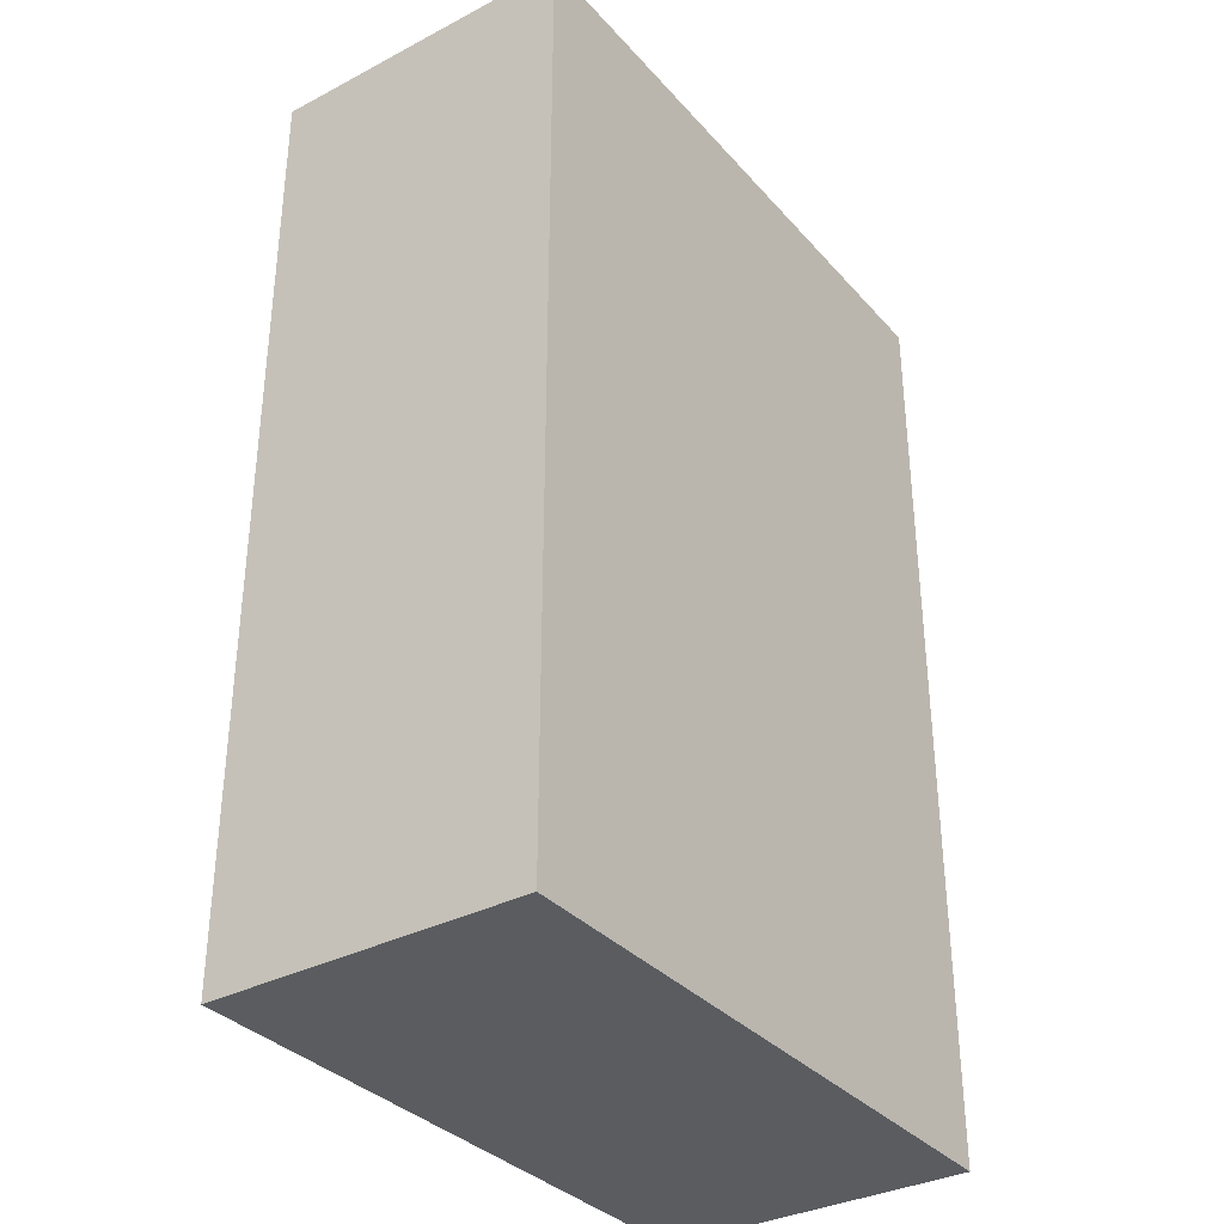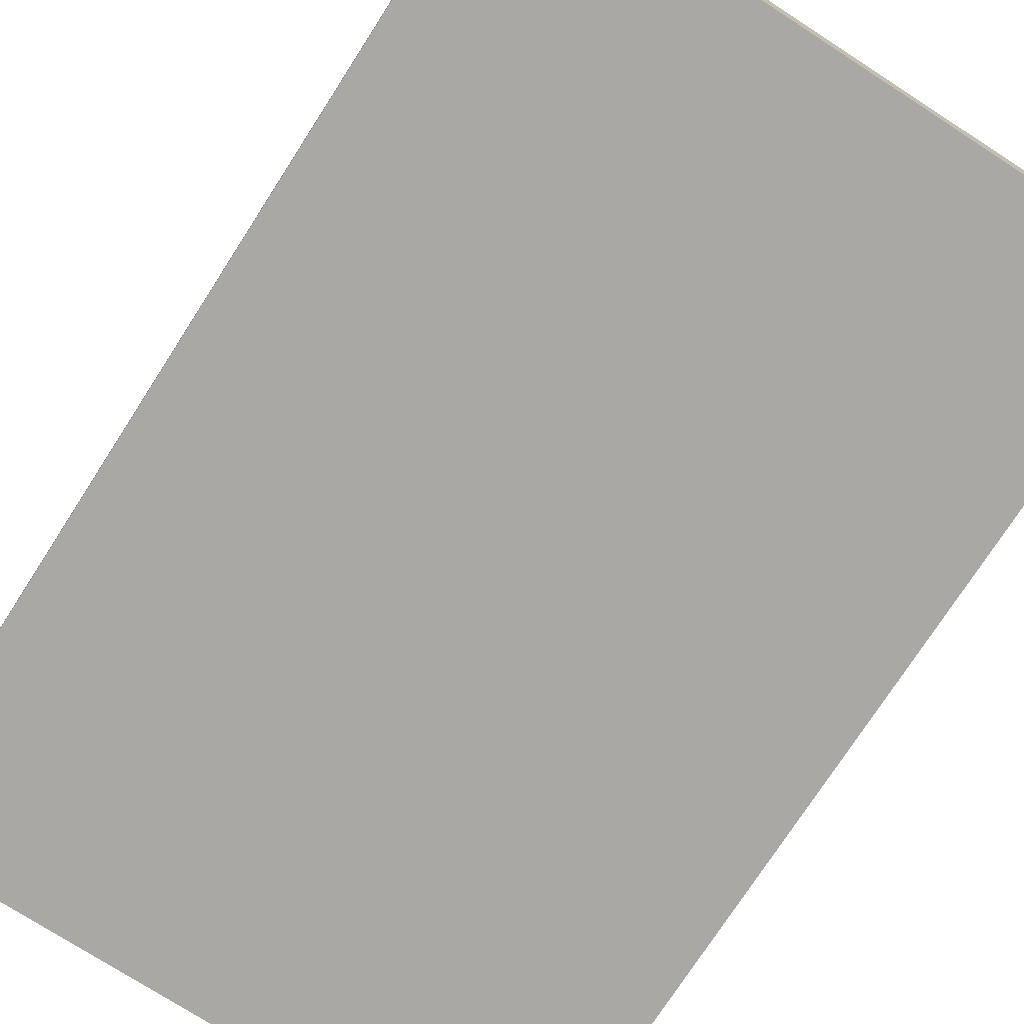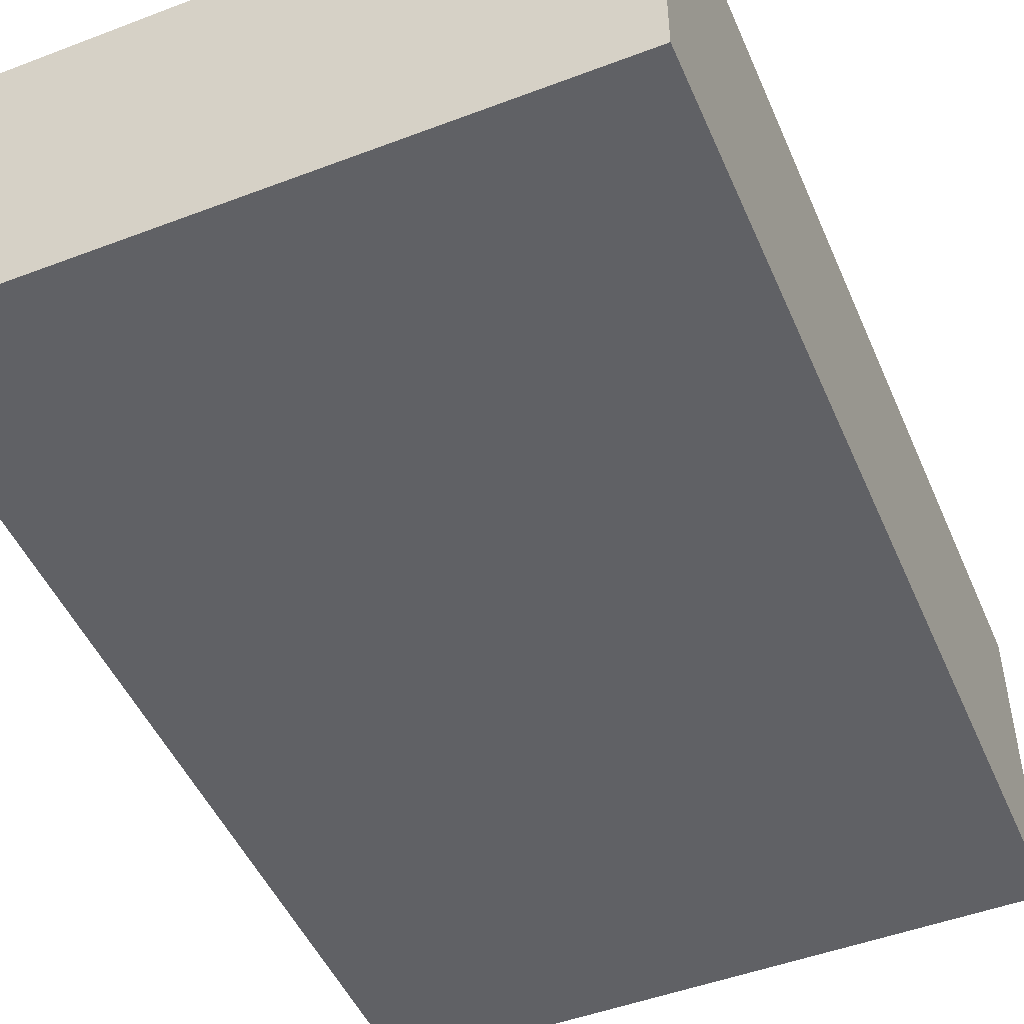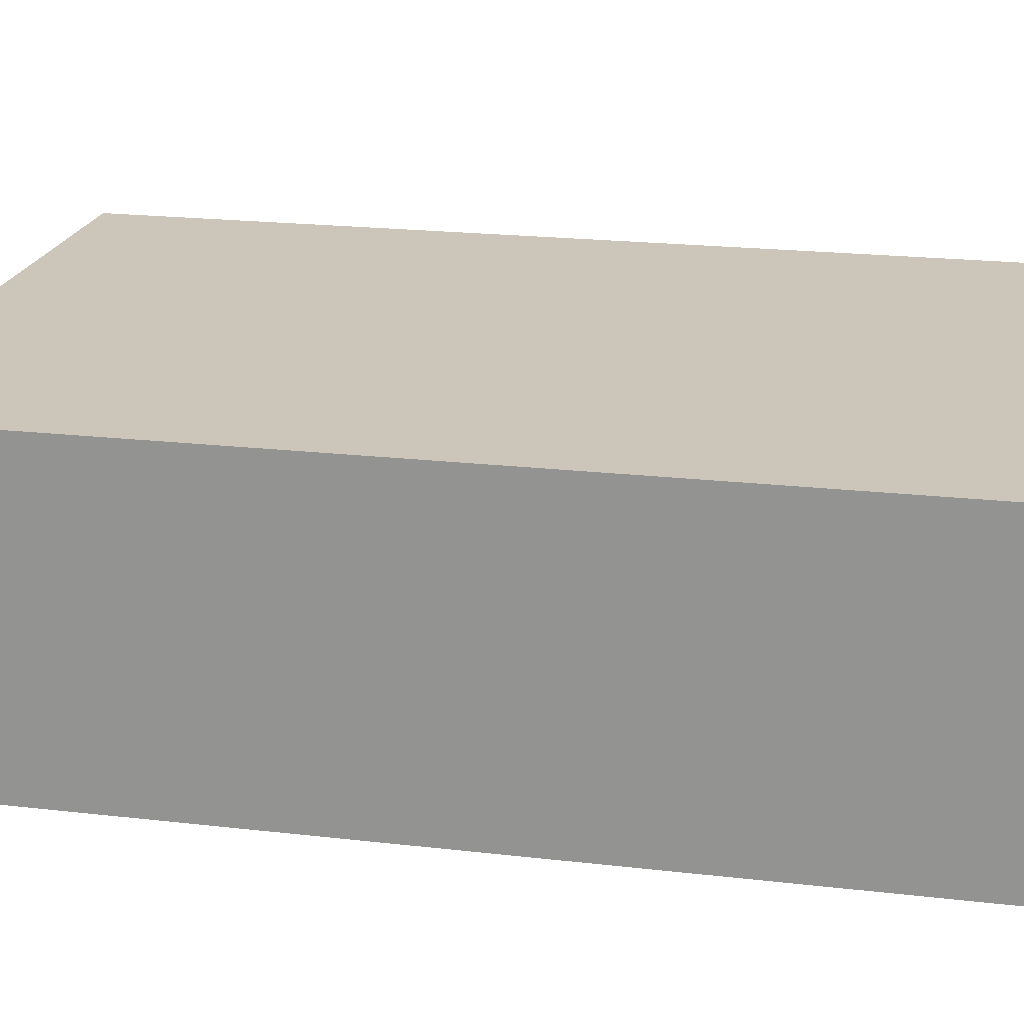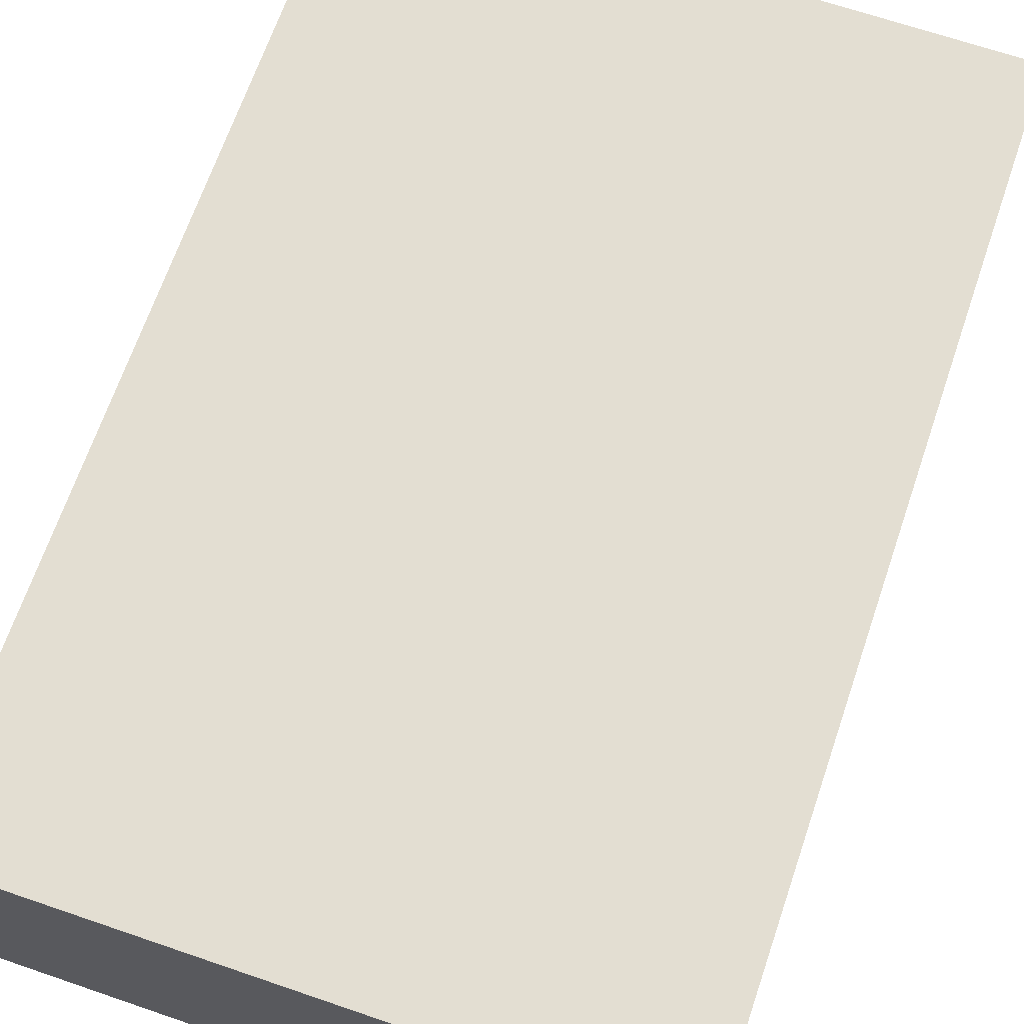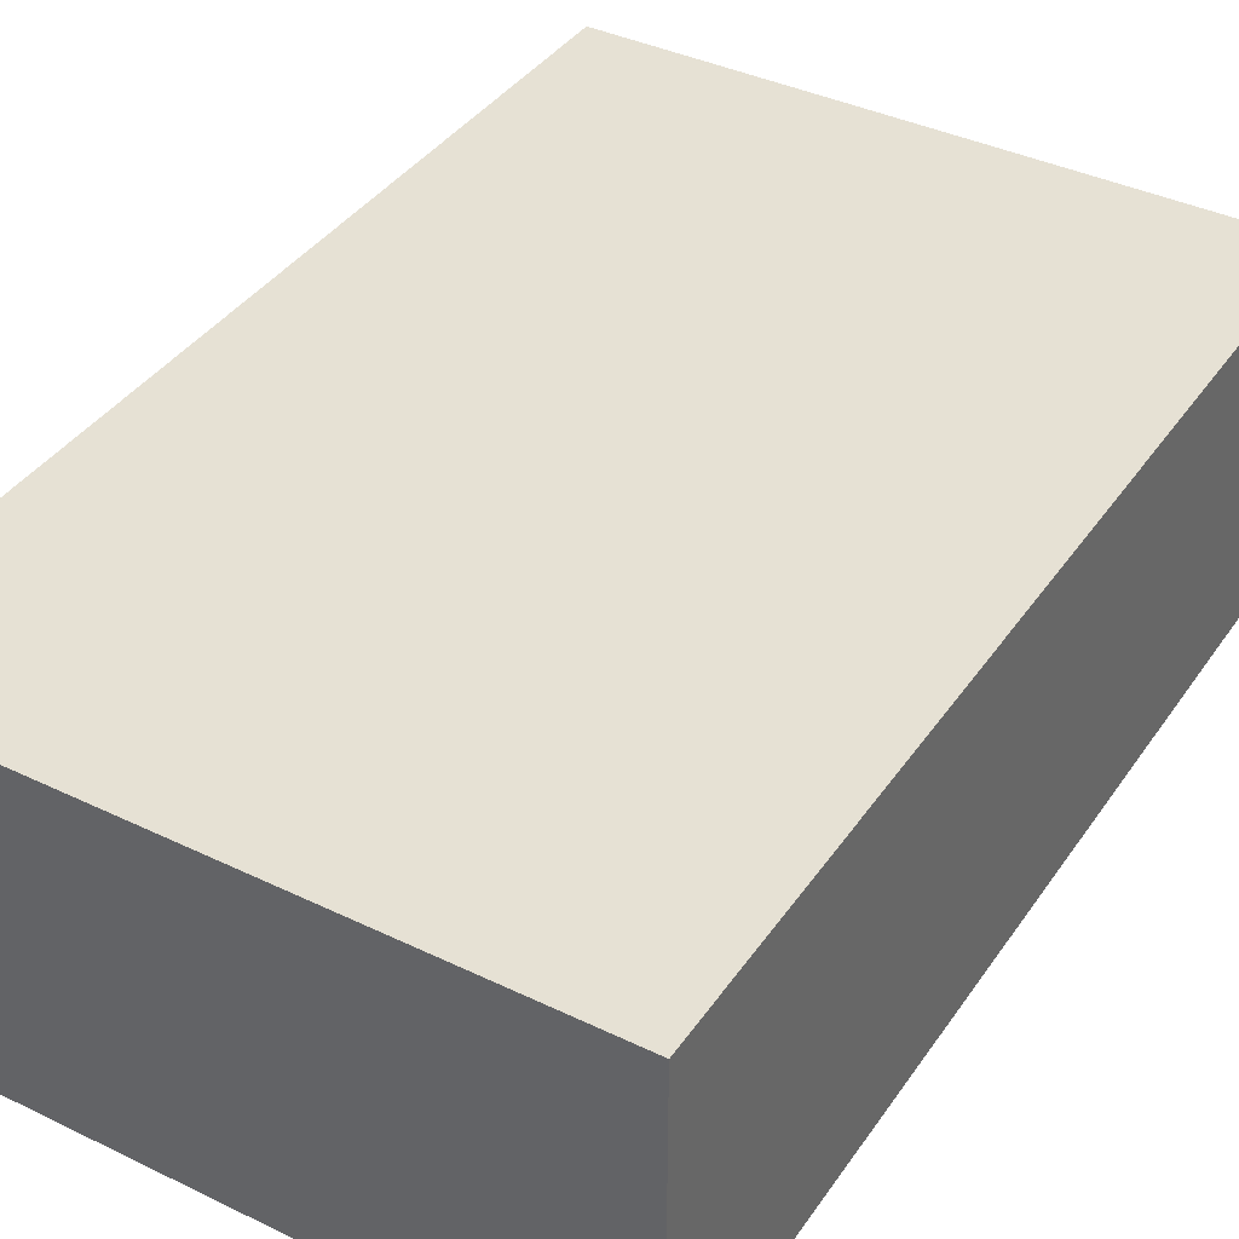
<metadata>
{"format":"obj","ext":"obj","renderer":"f3d","projection":"perspective","resolution":1024,"background":"white","views":[{"elev":-34.3,"azim":-54.9,"up":"+Y"},{"elev":-75.1,"azim":-32.8,"up":"+Z"},{"elev":-48.7,"azim":-157.1,"up":"+Z"},{"elev":20.8,"azim":-78.2,"up":"+Z"},{"elev":67.7,"azim":-161.1,"up":"+Z"},{"elev":39.2,"azim":-149.0,"up":"+Z"}]}
</metadata>
<code>
v  -1 -1.5 0
v  -1 1.5 0
v  1 1.5 0
v  1 -1.5 0
v  -1 -1.5 1
v  1 -1.5 1
v  1 1.5 1
v  -1 1.5 1
g Box01
f 1 2 3
f 3 4 1
f 5 6 7
f 7 8 5
f 1 4 6
f 6 5 1
f 4 3 7
f 7 6 4
f 3 2 8
f 8 7 3
f 2 1 5
f 5 8 2

</code>
